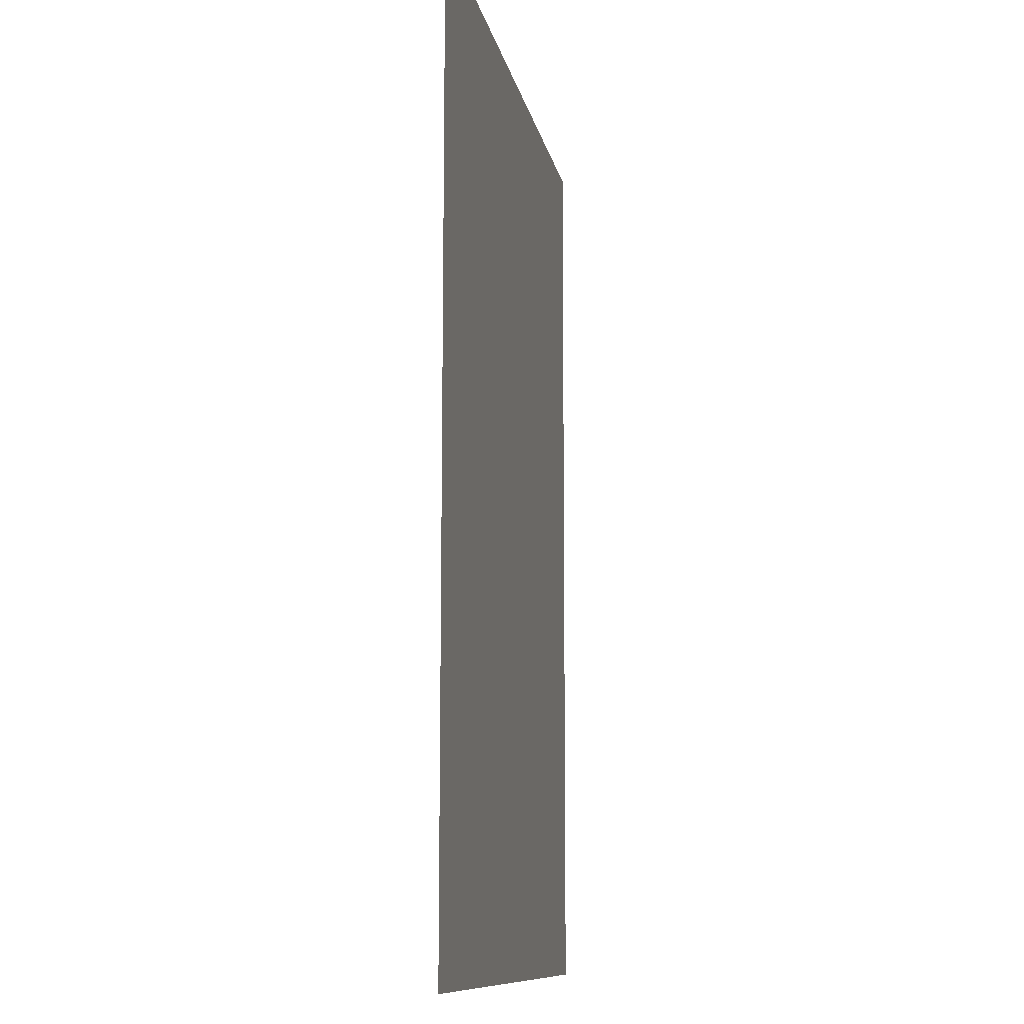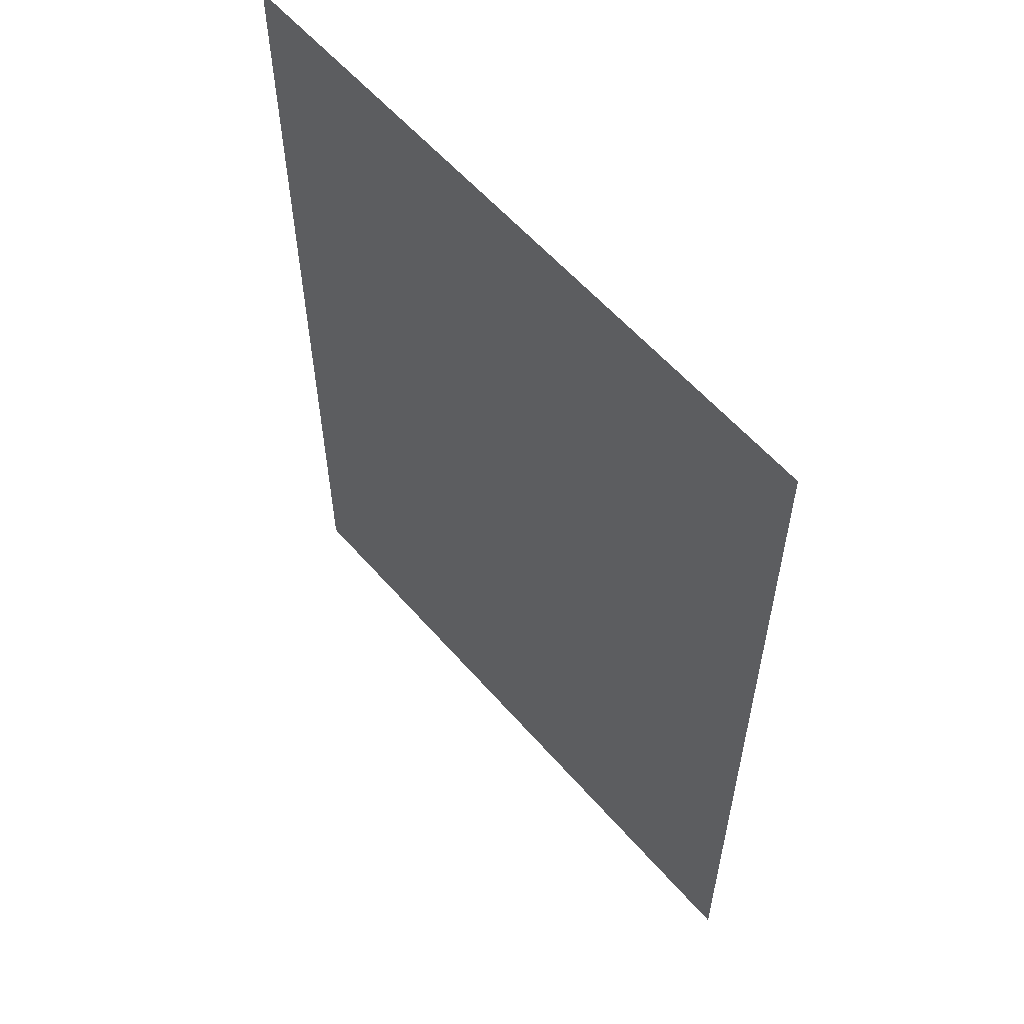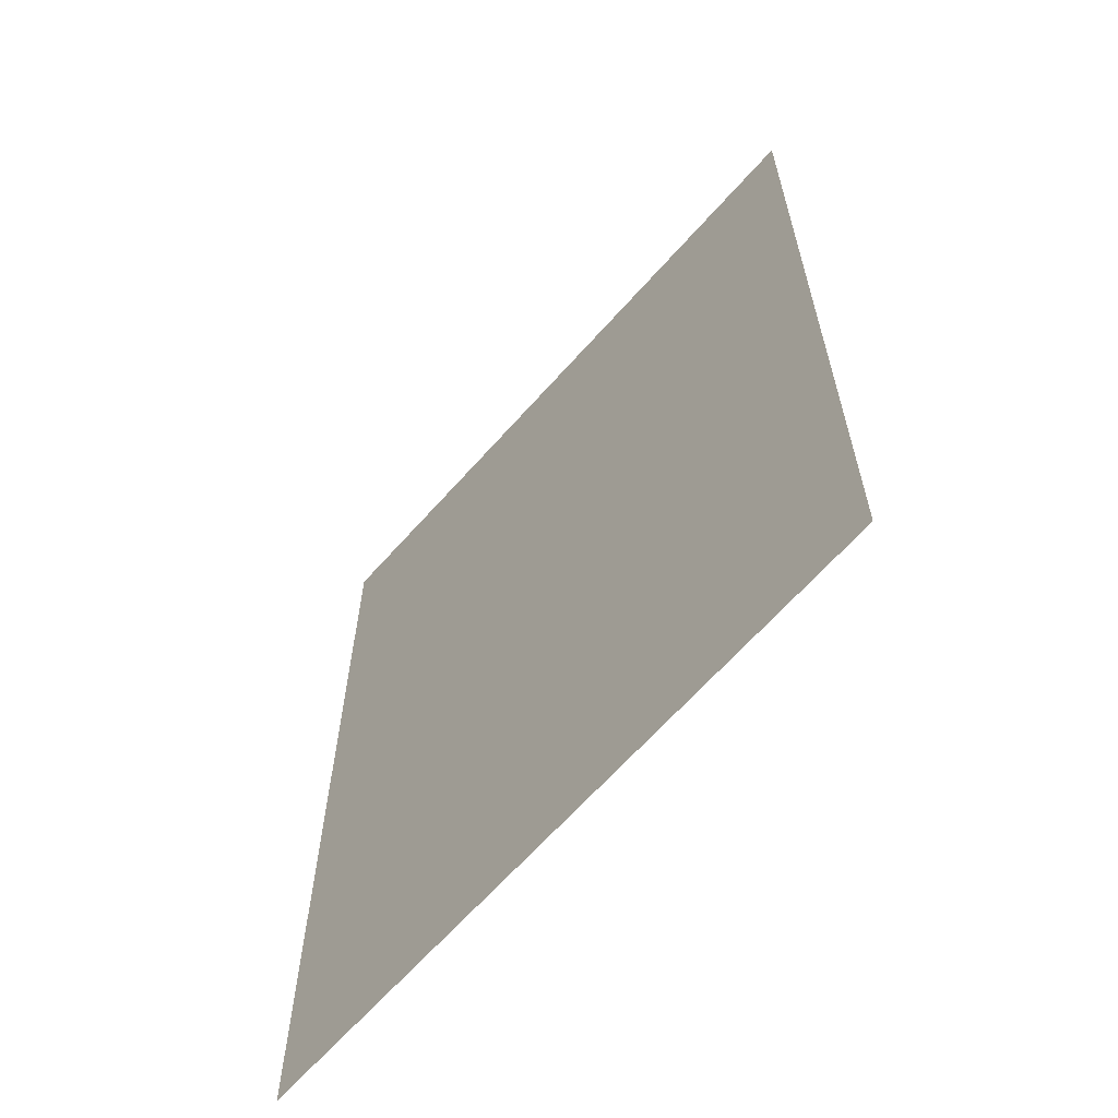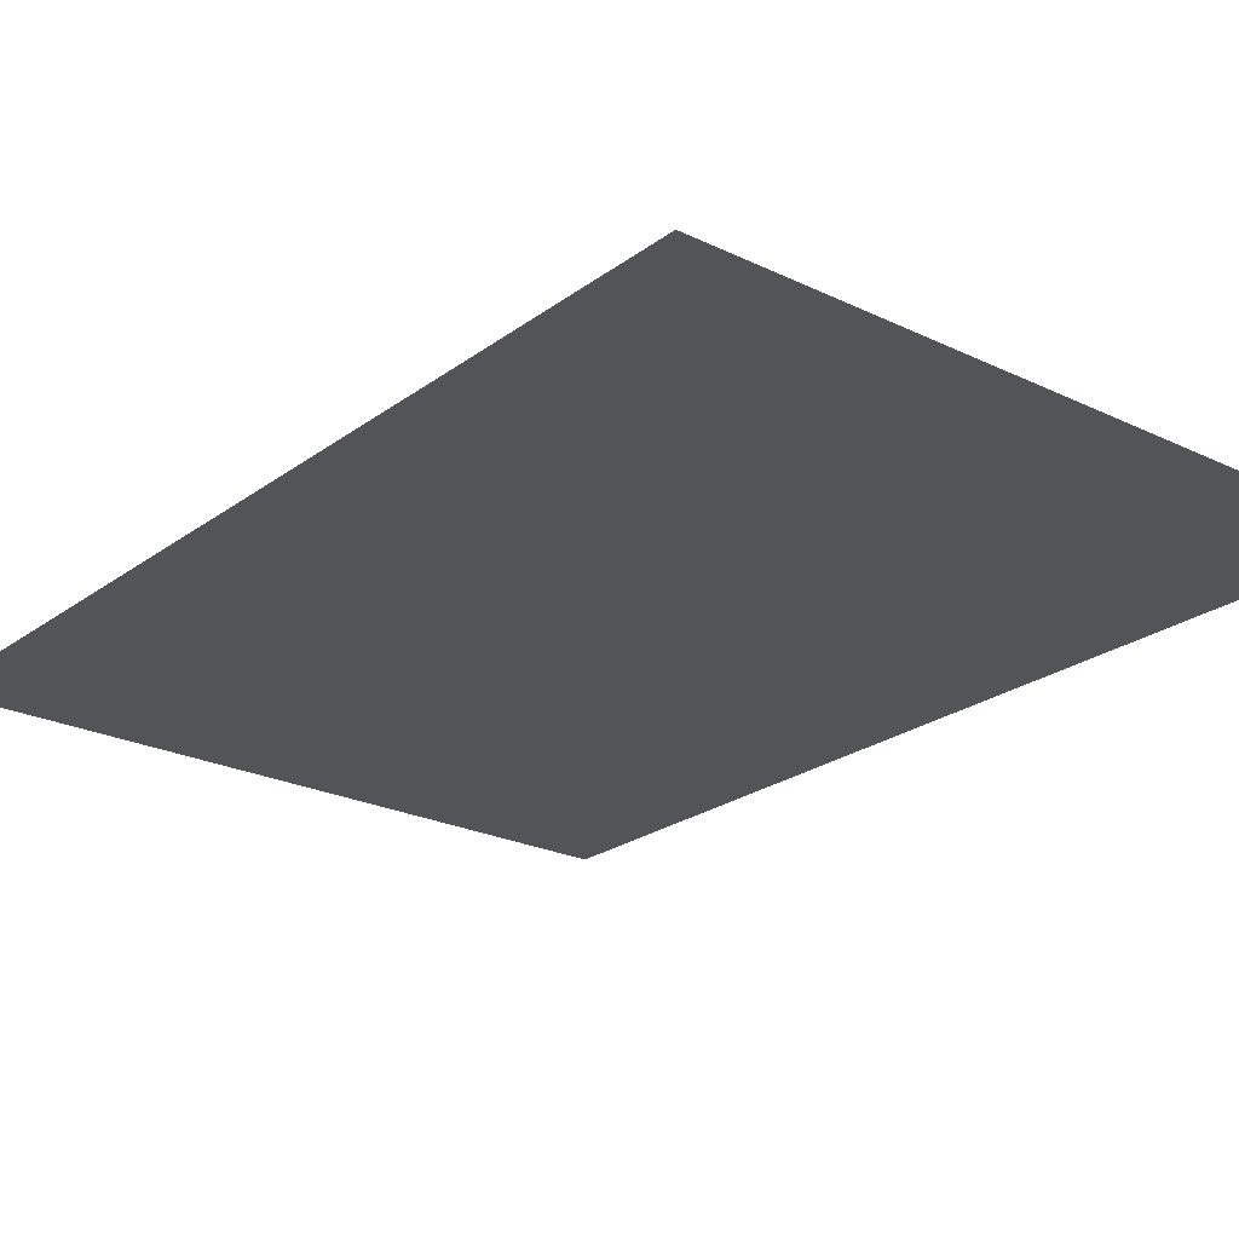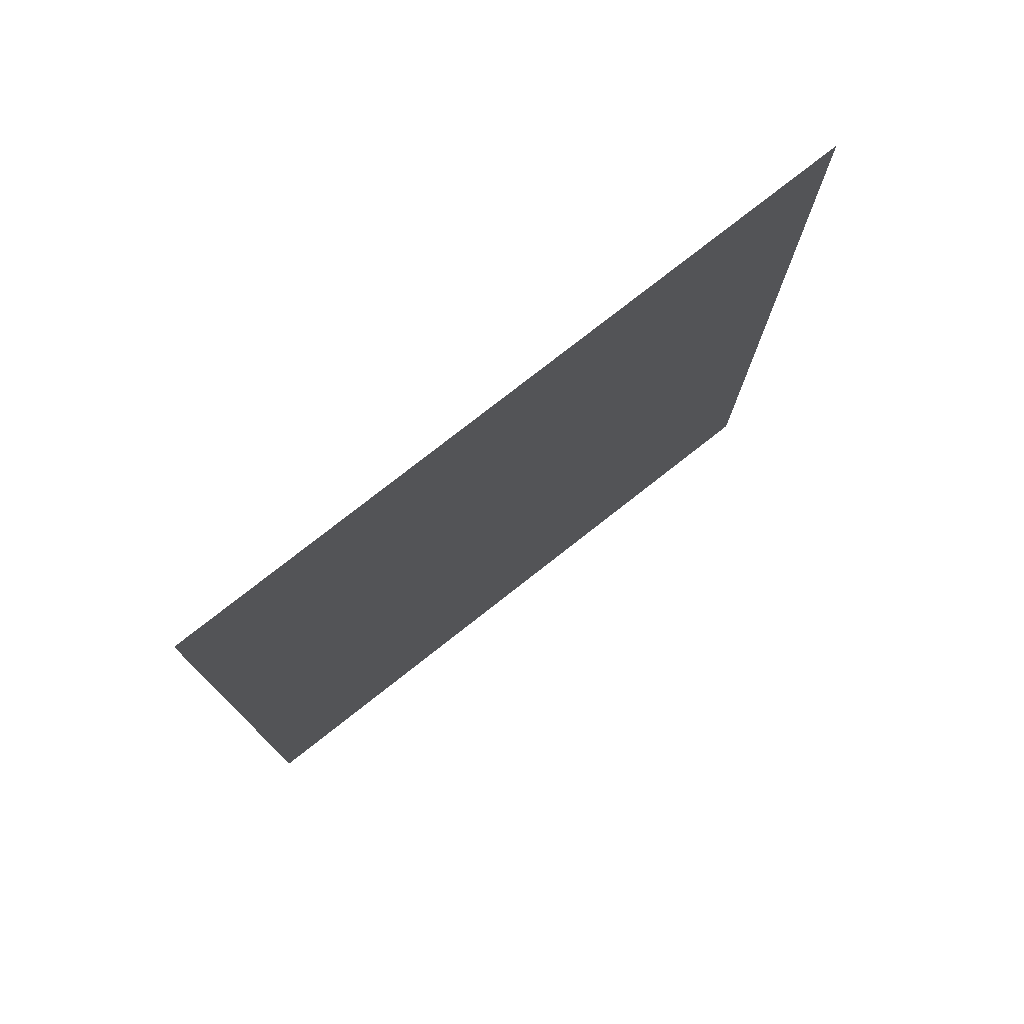
<metadata>
{"format":"obj","ext":"obj","renderer":"f3d","projection":"perspective","resolution":1024,"background":"white","views":[{"elev":-11.0,"azim":-79.7,"up":"+Y"},{"elev":58.8,"azim":-130.9,"up":"+Y"},{"elev":-64.4,"azim":48.5,"up":"+Y"},{"elev":-23.1,"azim":140.9,"up":"+Z"},{"elev":78.0,"azim":-38.0,"up":"+Y"}]}
</metadata>
<code>
v -5.644 -15.76 0
v -5.654 -19.71 0
v -2.804 -19.68 0
v -2.79 -15.75 0
f 2 3 1
f 4 1 3

</code>
